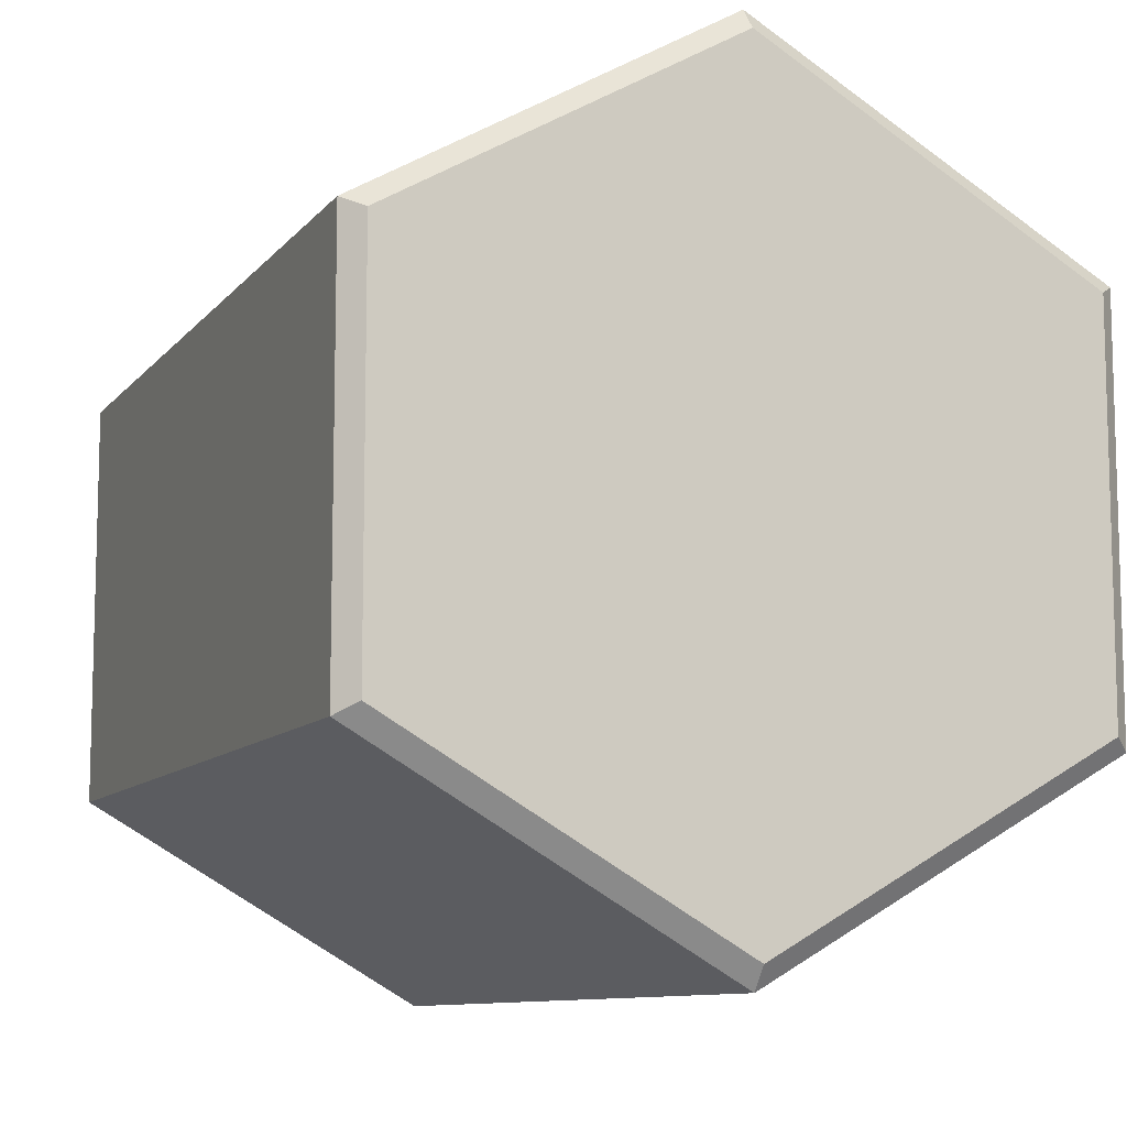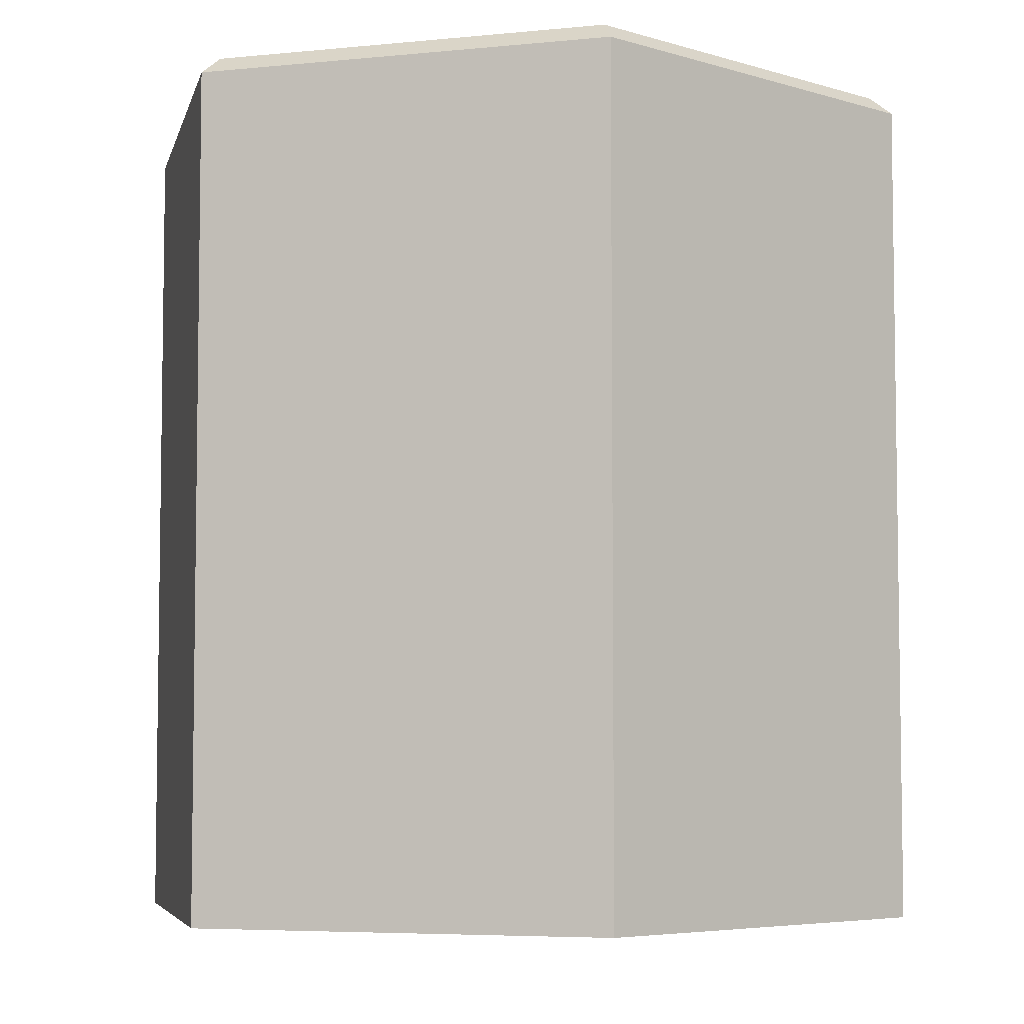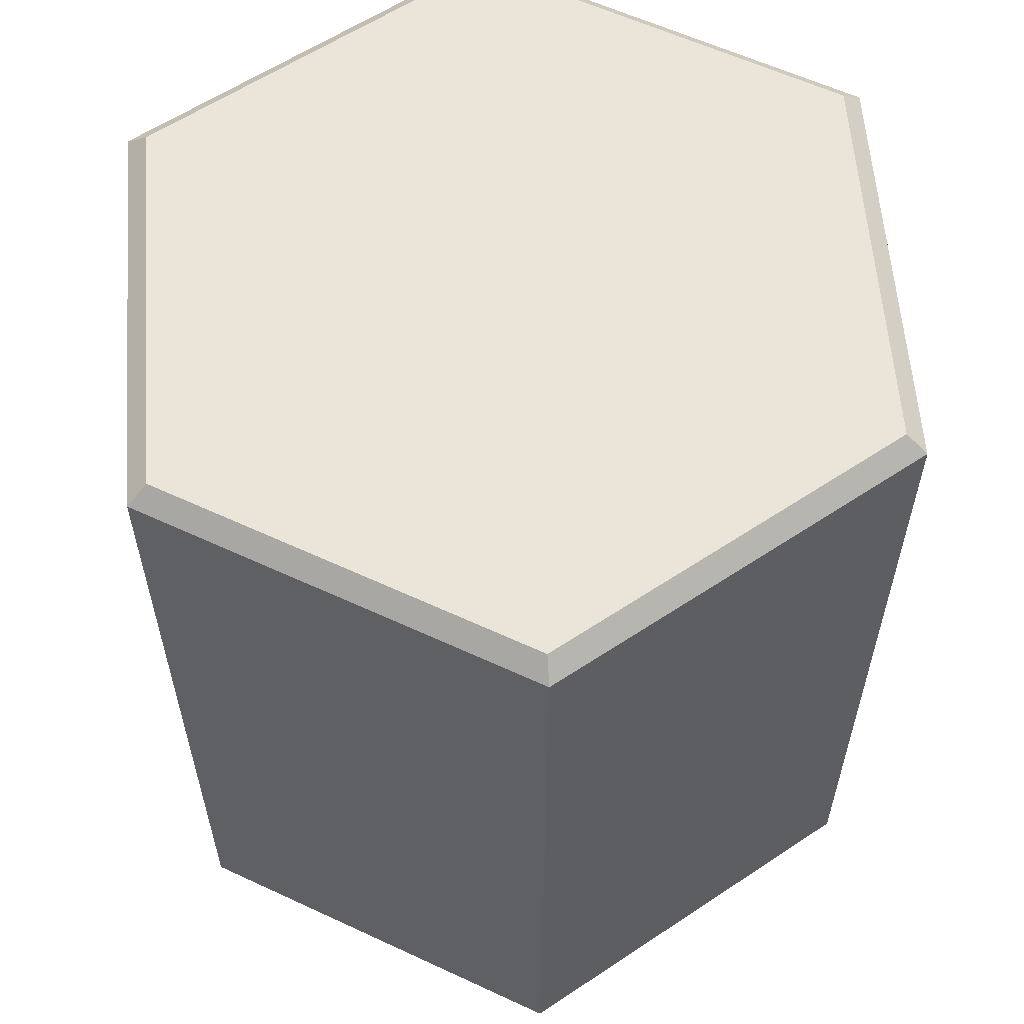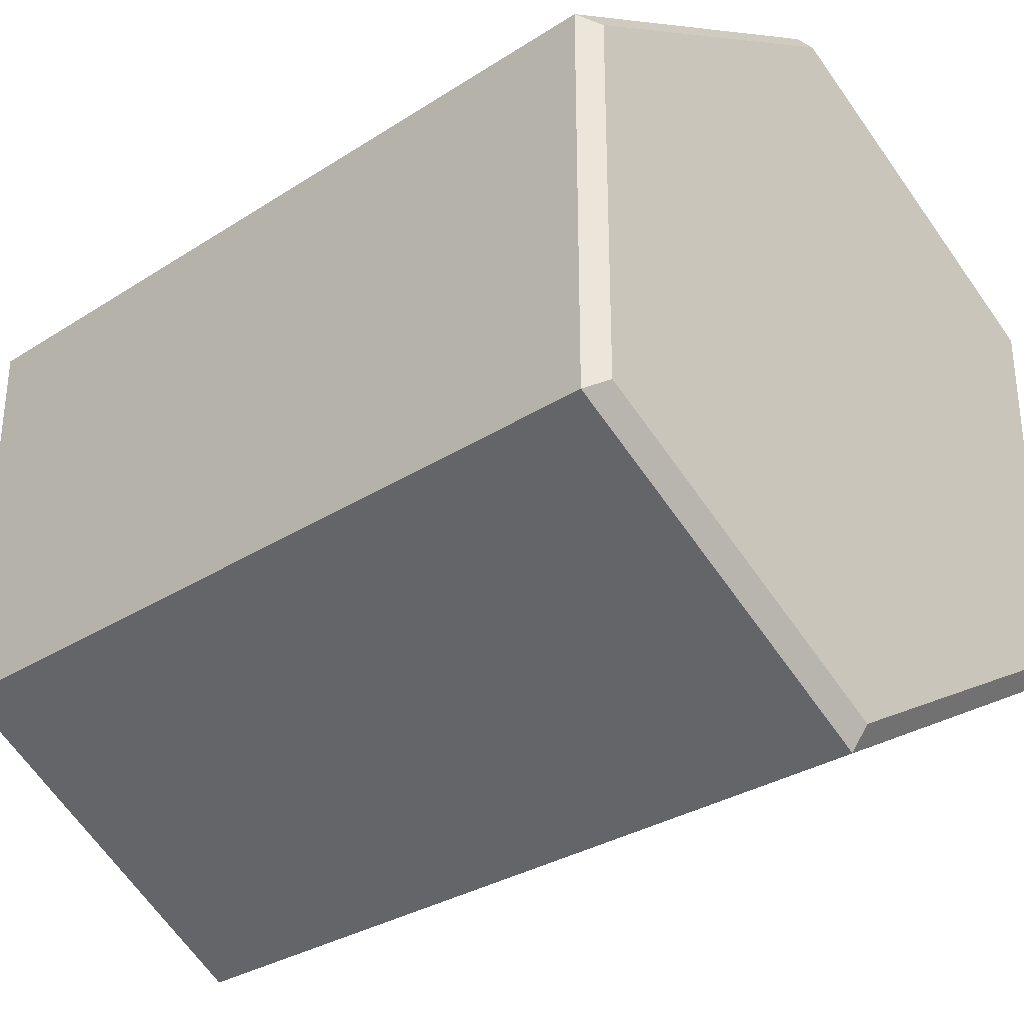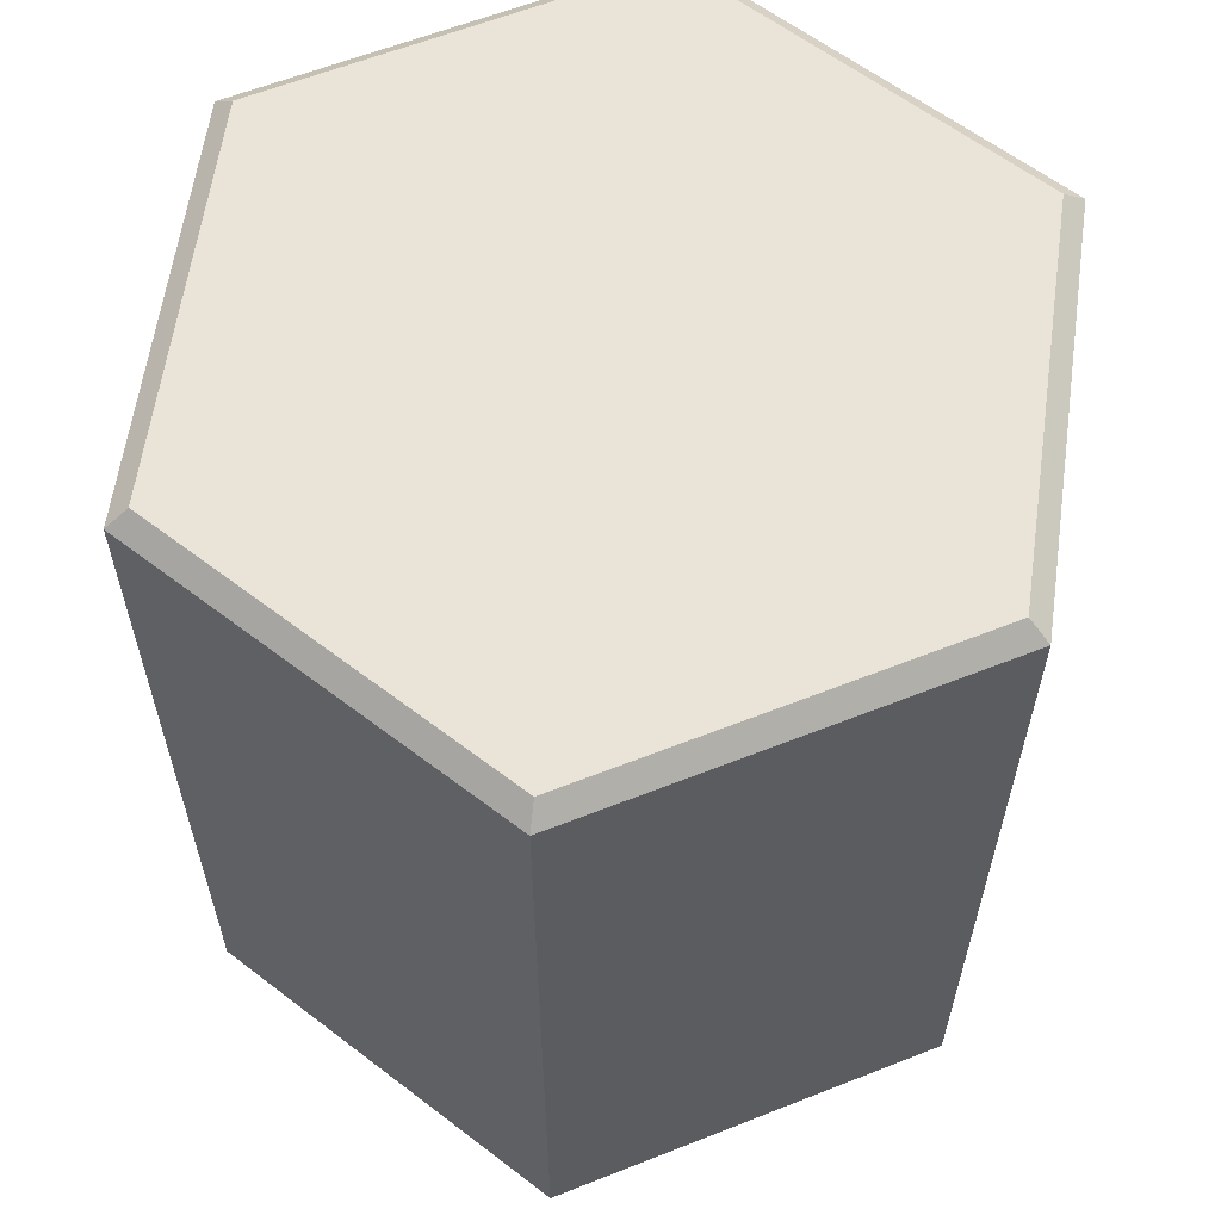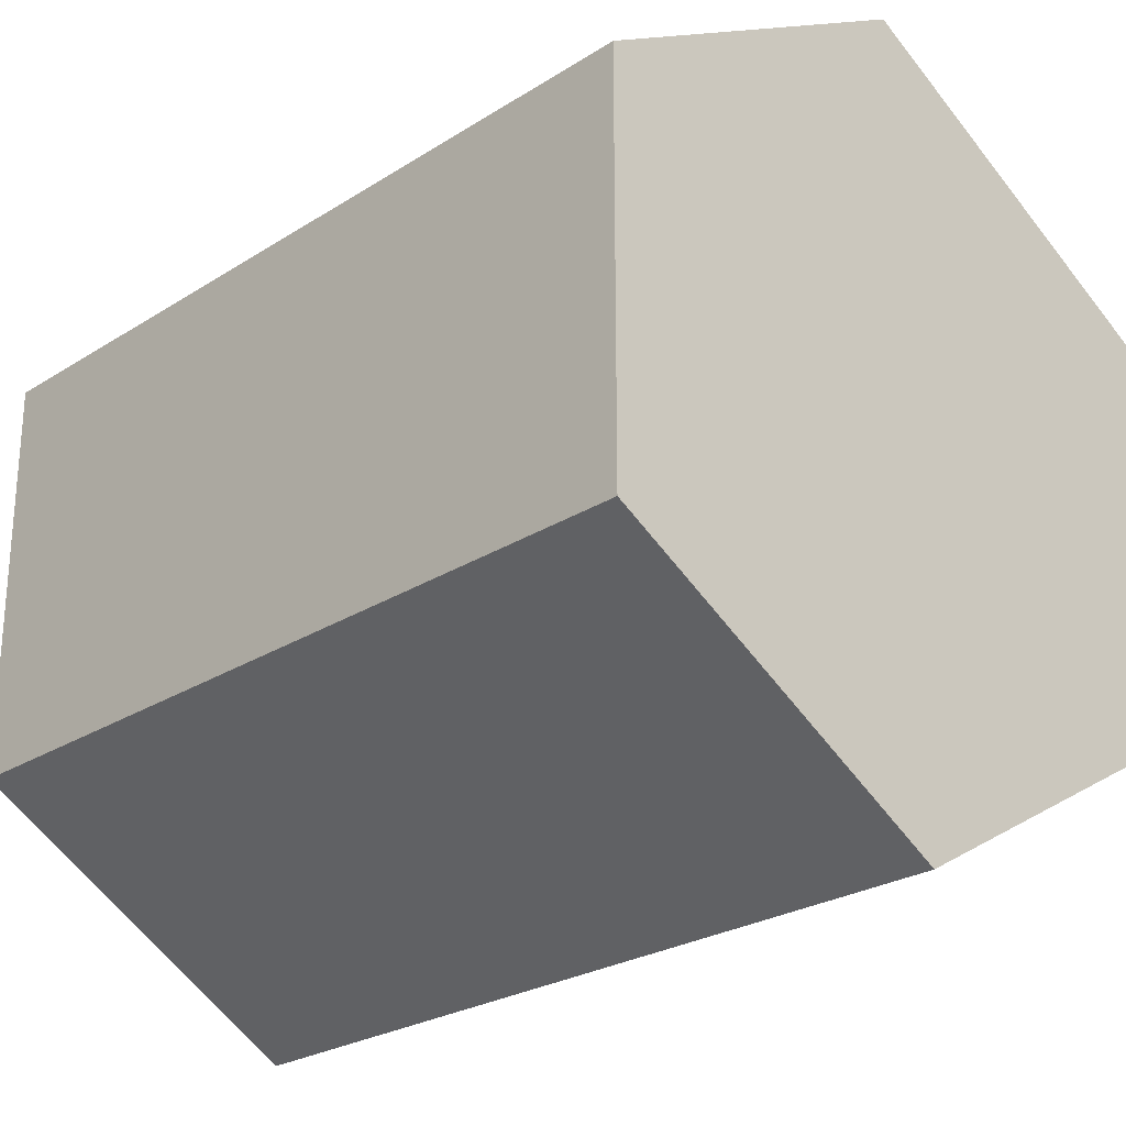
<metadata>
{"format":"obj","ext":"obj","renderer":"f3d","projection":"perspective","resolution":1024,"background":"white","views":[{"elev":-9.8,"azim":157.8,"up":"+Z"},{"elev":-5.5,"azim":-72.8,"up":"+Y"},{"elev":59.4,"azim":-64.4,"up":"+Y"},{"elev":-31.3,"azim":132.4,"up":"+Z"},{"elev":60.9,"azim":-172.0,"up":"+Y"},{"elev":-25.4,"azim":-44.5,"up":"+Z"}]}
</metadata>
<code>
o Cylinder
v 0 -1 -1
v 0 -1 -1
v 0 -1 -1
v 0 1 -1
v 0 1 -1
v 0 1 -1
v 0 1 -1
v 0.866 -1 -0.5
v 0.866 -1 -0.5
v 0.866 -1 -0.5
v 0.866 1 -0.5
v 0.866 1 -0.5
v 0.866 1 -0.5
v 0.866 1 -0.5
v 0.866 -1 0.5
v 0.866 -1 0.5
v 0.866 -1 0.5
v 0.866 1 0.5
v 0.866 1 0.5
v 0.866 1 0.5
v 0.866 1 0.5
v 0 -1 1
v 0 -1 1
v 0 -1 1
v 0 1 1
v 0 1 1
v 0 1 1
v 0 1 1
v -0.866 -1 0.5
v -0.866 -1 0.5
v -0.866 -1 0.5
v -0.866 1 0.5
v -0.866 1 0.5
v -0.866 1 0.5
v -0.866 1 0.5
v -0.866 -1 -0.5
v -0.866 -1 -0.5
v -0.866 -1 -0.5
v -0.866 1 -0.5
v -0.866 1 -0.5
v -0.866 1 -0.5
v -0.866 1 -0.5
v 0.8189 1.043 -0.4728
v 0.8189 1.043 -0.4728
v 0.8189 1.043 -0.4728
v 0 1.043 -0.9456
v 0 1.043 -0.9456
v 0 1.043 -0.9456
v 0.8189 1.043 0.4728
v 0.8189 1.043 0.4728
v 0.8189 1.043 0.4728
v 0 1.043 0.9456
v 0 1.043 0.9456
v 0 1.043 0.9456
v -0.8189 1.043 0.4728
v -0.8189 1.043 0.4728
v -0.8189 1.043 0.4728
v -0.8189 1.043 -0.4728
v -0.8189 1.043 -0.4728
v -0.8189 1.043 -0.4728
v 0.866 1 -0.5
v 0.866 1 -0.5
v 0.866 1 -0.5
v 0.866 1 -0.5
v 0 1 -1
v 0 1 -1
v 0 1 -1
v 0 1 -1
v 0.866 1 0.5
v 0.866 1 0.5
v 0.866 1 0.5
v 0.866 1 0.5
v 0 1 1
v 0 1 1
v 0 1 1
v 0 1 1
v -0.866 1 0.5
v -0.866 1 0.5
v -0.866 1 0.5
v -0.866 1 0.5
v -0.866 1 -0.5
v -0.866 1 -0.5
v -0.866 1 -0.5
v -0.866 1 -0.5
v 0.866 1 -0.5
v 0.866 1 -0.5
v 0.866 1 -0.5
v 0.866 1 -0.5
v 0 1 -1
v 0 1 -1
v 0 1 -1
v 0 1 -1
v 0.866 1 0.5
v 0.866 1 0.5
v 0.866 1 0.5
v 0.866 1 0.5
v 0 1 1
v 0 1 1
v 0 1 1
v 0 1 1
v -0.866 1 0.5
v -0.866 1 0.5
v -0.866 1 0.5
v -0.866 1 0.5
v -0.866 1 -0.5
v -0.866 1 -0.5
v -0.866 1 -0.5
v -0.866 1 -0.5
v 0.866 1 -0.5
v 0.866 1 -0.5
v 0.866 1 -0.5
v 0.866 1 -0.5
v 0 1 -1
v 0 1 -1
v 0 1 -1
v 0 1 -1
v 0.866 1 0.5
v 0.866 1 0.5
v 0.866 1 0.5
v 0.866 1 0.5
v 0 1 1
v 0 1 1
v 0 1 1
v 0 1 1
v -0.866 1 0.5
v -0.866 1 0.5
v -0.866 1 0.5
v -0.866 1 0.5
v -0.866 1 -0.5
v -0.866 1 -0.5
v -0.866 1 -0.5
v -0.866 1 -0.5
v 0.866 1 -0.5
v 0.866 1 -0.5
v 0.866 1 -0.5
v 0.866 1 -0.5
v 0 1 -1
v 0 1 -1
v 0 1 -1
v 0 1 -1
v 0.866 1 0.5
v 0.866 1 0.5
v 0.866 1 0.5
v 0.866 1 0.5
v 0 1 1
v 0 1 1
v 0 1 1
v 0 1 1
v -0.866 1 0.5
v -0.866 1 0.5
v -0.866 1 0.5
v -0.866 1 0.5
v -0.866 1 -0.5
v -0.866 1 -0.5
v -0.866 1 -0.5
v -0.866 1 -0.5
v 0.866 1 -0.5
v 0.866 1 -0.5
v 0.866 1 -0.5
v 0.866 1 -0.5
v 0 1 -1
v 0 1 -1
v 0 1 -1
v 0 1 -1
v 0.866 1 0.5
v 0.866 1 0.5
v 0.866 1 0.5
v 0.866 1 0.5
v 0 1 1
v 0 1 1
v 0 1 1
v 0 1 1
v -0.866 1 0.5
v -0.866 1 0.5
v -0.866 1 0.5
v -0.866 1 0.5
v -0.866 1 -0.5
v -0.866 1 -0.5
v -0.866 1 -0.5
v -0.866 1 -0.5
f 38 41 6 2
f 18 12 63 72
f 25 19 71 76
f 32 26 75 80
f 31 34 42 37
f 39 33 79 84
f 11 4 66 64
f 3 5 14 9
f 45 49 165 158
f 17 20 28 23
f 46 43 157 161
f 7 40 83 67
f 24 27 35 30
f 10 13 21 16
f 87 96 69 62
f 107 91 68 82
f 99 104 77 74
f 103 108 81 78
f 114 112 85 89
f 95 100 73 70
f 111 120 93 86
f 131 115 92 106
f 123 128 101 98
f 127 132 105 102
f 138 136 109 113
f 119 124 97 94
f 135 144 117 110
f 155 139 116 130
f 147 152 125 122
f 151 156 129 126
f 162 160 133 137
f 143 148 121 118
f 159 168 141 134
f 179 163 140 154
f 171 176 149 146
f 175 180 153 150
f 167 172 145 142
f 44 48 59 56 53 50
f 60 47 164 178
f 54 55 173 170
f 57 58 177 174
f 90 88 61 65
f 51 52 169 166
f 1 2 3
f 4 5 6 7
f 8 9 10
f 11 12 13 14
f 15 16 17
f 18 19 20 21
f 22 23 24
f 25 26 27 28
f 29 30 31
f 32 33 34 35
f 36 37 38
f 39 40 41 42
f 43 44 45
f 46 47 48
f 49 50 51
f 52 53 54
f 55 56 57
f 58 59 60
f 61 62 63 64
f 65 66 67 68
f 69 70 71 72
f 73 74 75 76
f 77 78 79 80
f 81 82 83 84
f 85 86 87 88
f 89 90 91 92
f 93 94 95 96
f 97 98 99 100
f 101 102 103 104
f 105 106 107 108
f 109 110 111 112
f 113 114 115 116
f 117 118 119 120
f 121 122 123 124
f 125 126 127 128
f 129 130 131 132
f 133 134 135 136
f 137 138 139 140
f 141 142 143 144
f 145 146 147 148
f 149 150 151 152
f 153 154 155 156
f 157 158 159 160
f 161 162 163 164
f 165 166 167 168
f 169 170 171 172
f 173 174 175 176
f 177 178 179 180
f 3 9 8 1
f 14 5 4 11
f 2 6 5 3
f 13 10 9 14
f 10 16 15 8
f 21 13 12 18
f 20 17 16 21
f 17 23 22 15
f 28 20 19 25
f 27 24 23 28
f 24 30 29 22
f 35 27 26 32
f 34 31 30 35
f 31 37 36 29
f 42 34 33 39
f 41 38 37 42
f 38 2 1 36
f 6 41 40 7
f 64 66 65 61
f 72 63 62 69
f 76 71 70 73
f 80 75 74 77
f 84 79 78 81
f 67 83 82 68
f 25 76 75 26
f 79 33 32 80
f 11 64 63 12
f 71 19 18 72
f 83 40 39 84
f 7 67 66 4
f 88 90 89 85
f 96 87 86 93
f 100 95 94 97
f 104 99 98 101
f 108 103 102 105
f 91 107 106 92
f 68 91 90 65
f 87 62 61 88
f 95 70 69 96
f 99 74 73 100
f 103 78 77 104
f 107 82 81 108
f 112 114 113 109
f 120 111 110 117
f 124 119 118 121
f 128 123 122 125
f 132 127 126 129
f 115 131 130 116
f 92 115 114 89
f 111 86 85 112
f 119 94 93 120
f 123 98 97 124
f 127 102 101 128
f 131 106 105 132
f 136 138 137 133
f 144 135 134 141
f 148 143 142 145
f 152 147 146 149
f 156 151 150 153
f 139 155 154 140
f 116 139 138 113
f 135 110 109 136
f 143 118 117 144
f 147 122 121 148
f 151 126 125 152
f 155 130 129 156
f 160 162 161 157
f 168 159 158 165
f 172 167 166 169
f 176 171 170 173
f 180 175 174 177
f 163 179 178 164
f 140 163 162 137
f 159 134 133 160
f 167 142 141 168
f 171 146 145 172
f 175 150 149 176
f 179 154 153 180
f 43 46 48 44
f 49 45 44 50
f 52 51 50 53
f 55 54 53 56
f 58 57 56 59
f 47 60 59 48
f 164 47 46 161
f 45 158 157 43
f 51 166 165 49
f 54 170 169 52
f 57 174 173 55
f 60 178 177 58
f 1 8 15 22 29 36

</code>
